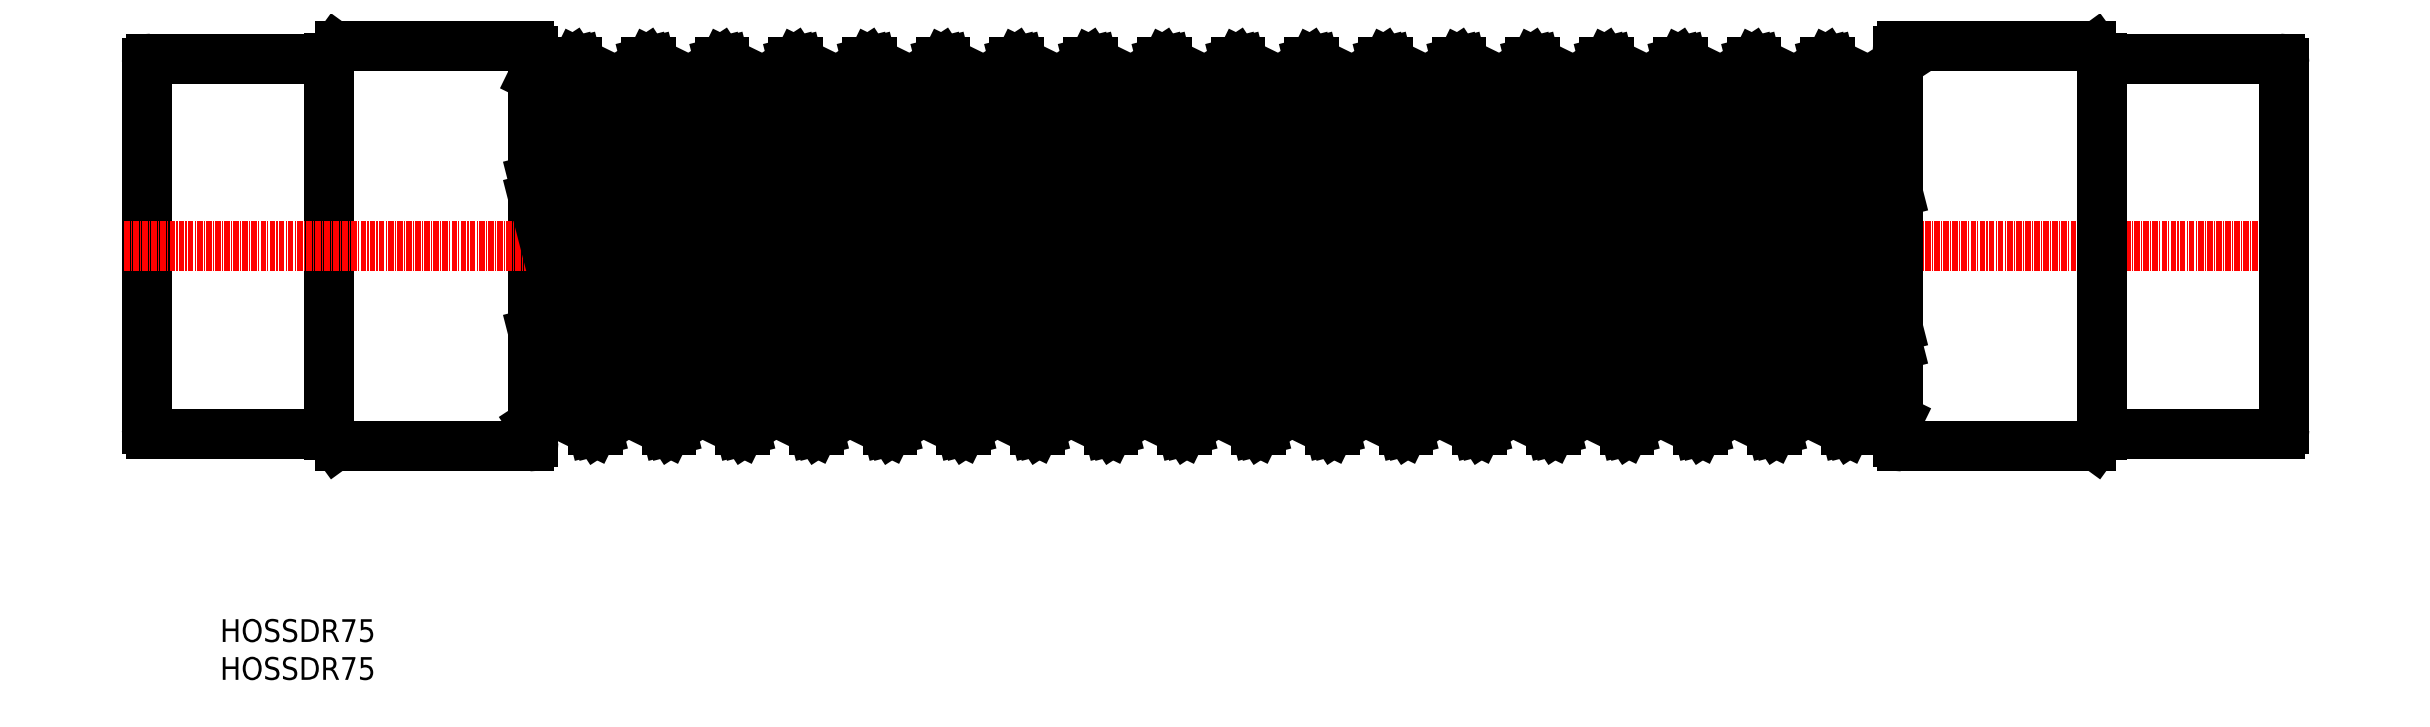
<metadata>
{"format":"dxf","ext":"dxf","renderer":"ezdxf+matplotlib","layout":"modelspace","background":"white","min_lineweight":24,"dpi":150}
</metadata>
<code>
0
SECTION
2
ENTITIES
0
LINE
8
0
10
134.8
20
164.1
30
0
11
176.3
21
164.1
31
0
0
LINE
8
0
10
177.3
20
165.1
30
0
11
177.3
21
251.1
31
0
0
LINE
8
0
10
176.3
20
252.1
30
0
11
134.8
21
252.1
31
0
0
LINE
8
0
10
92.26
20
248.4
30
0
11
92.26
21
167.9
31
0
0
LINE
8
0
10
132.3
20
249.5
30
0
11
132.3
21
166.7
31
0
0
LINE
8
0
10
93.26
20
249.4
30
0
11
131.7
21
249.4
31
0
0
LINE
8
0
10
93.26
20
166.9
30
0
11
131.7
21
166.9
31
0
0
ARC
8
0
10
93.26
20
167.9
30
0
40
1
50
180
51
270
0
ARC
8
0
10
93.26
20
248.4
30
0
40
1
50
90
51
180
0
LINE
8
0
10
132.6
20
249.8
30
0
11
134
21
251.7
31
0
0
LINE
8
0
10
132.6
20
166.5
30
0
11
134
21
164.5
31
0
0
ARC
8
0
10
131.7
20
165.9
30
0
40
1
50
36.03
51
90
0
ARC
8
0
10
134.8
20
165.1
30
0
40
1
50
216
51
270
0
ARC
8
0
10
131.7
20
250.4
30
0
40
1
50
270
51
324
0
ARC
8
0
10
134.8
20
251.1
30
0
40
1
50
90
51
144
0
ARC
8
0
10
176.3
20
251.1
30
0
40
1
50
0
51
90
0
ARC
8
0
10
176.3
20
165.1
30
0
40
1
50
270
51
0
0
LINE
8
CENTER
10
87.26
20
208.1
30
0
11
567.3
21
208.1
31
0
0
LINE
8
0
10
179.3
20
244.4
30
0
11
197.9
21
171.9
31
0
0
LINE
8
0
10
185.8
20
248.6
30
0
11
186.8
21
248.6
31
0
0
LINE
8
0
10
206.5
20
167.6
30
0
11
207.6
21
167.6
31
0
0
LINE
8
0
10
195.5
20
244.4
30
0
11
214.1
21
171.9
31
0
0
LINE
8
0
10
186.8
20
248.6
30
0
11
207.6
21
167.6
31
0
0
LINE
8
0
10
185.8
20
248.6
30
0
11
206.5
21
167.6
31
0
0
LINE
8
0
10
179.3
20
244.4
30
0
11
185.8
21
248.6
31
0
0
LINE
8
0
10
186.8
20
248.6
30
0
11
195.5
21
244.4
31
0
0
LINE
8
0
10
197.9
20
171.9
30
0
11
206.5
21
167.6
31
0
0
LINE
8
0
10
207.6
20
167.6
30
0
11
214.1
21
171.9
31
0
0
LINE
8
0
10
211.7
20
244.4
30
0
11
230.3
21
171.9
31
0
0
LINE
8
0
10
203
20
248.6
30
0
11
223.8
21
167.6
31
0
0
LINE
8
0
10
202
20
248.6
30
0
11
222.7
21
167.6
31
0
0
LINE
8
0
10
203
20
248.6
30
0
11
211.7
21
244.4
31
0
0
LINE
8
0
10
195.5
20
244.4
30
0
11
202
21
248.6
31
0
0
LINE
8
0
10
202
20
248.6
30
0
11
203
21
248.6
31
0
0
LINE
8
0
10
223.8
20
167.6
30
0
11
230.3
21
171.9
31
0
0
LINE
8
0
10
214.1
20
171.9
30
0
11
222.7
21
167.6
31
0
0
LINE
8
0
10
222.7
20
167.6
30
0
11
223.8
21
167.6
31
0
0
LINE
8
0
10
227.9
20
244.4
30
0
11
246.5
21
171.9
31
0
0
LINE
8
0
10
219.3
20
248.6
30
0
11
240
21
167.6
31
0
0
LINE
8
0
10
218.2
20
248.6
30
0
11
239
21
167.6
31
0
0
LINE
8
0
10
219.3
20
248.6
30
0
11
227.9
21
244.4
31
0
0
LINE
8
0
10
211.7
20
244.4
30
0
11
218.2
21
248.6
31
0
0
LINE
8
0
10
218.2
20
248.6
30
0
11
219.3
21
248.6
31
0
0
LINE
8
0
10
240
20
167.6
30
0
11
246.5
21
171.9
31
0
0
LINE
8
0
10
230.3
20
171.9
30
0
11
239
21
167.6
31
0
0
LINE
8
0
10
239
20
167.6
30
0
11
240
21
167.6
31
0
0
LINE
8
0
10
244.1
20
244.4
30
0
11
262.7
21
171.9
31
0
0
LINE
8
0
10
235.5
20
248.6
30
0
11
256.2
21
167.6
31
0
0
LINE
8
0
10
234.4
20
248.6
30
0
11
255.2
21
167.6
31
0
0
LINE
8
0
10
235.5
20
248.6
30
0
11
244.1
21
244.4
31
0
0
LINE
8
0
10
227.9
20
244.4
30
0
11
234.4
21
248.6
31
0
0
LINE
8
0
10
234.4
20
248.6
30
0
11
235.5
21
248.6
31
0
0
LINE
8
0
10
256.2
20
167.6
30
0
11
262.7
21
171.9
31
0
0
LINE
8
0
10
246.5
20
171.9
30
0
11
255.2
21
167.6
31
0
0
LINE
8
0
10
255.2
20
167.6
30
0
11
256.2
21
167.6
31
0
0
LINE
8
0
10
260.3
20
244.4
30
0
11
278.9
21
171.9
31
0
0
LINE
8
0
10
251.7
20
248.6
30
0
11
272.4
21
167.6
31
0
0
LINE
8
0
10
250.6
20
248.6
30
0
11
271.4
21
167.6
31
0
0
LINE
8
0
10
251.7
20
248.6
30
0
11
260.3
21
244.4
31
0
0
LINE
8
0
10
244.1
20
244.4
30
0
11
250.6
21
248.6
31
0
0
LINE
8
0
10
250.6
20
248.6
30
0
11
251.7
21
248.6
31
0
0
LINE
8
0
10
272.4
20
167.6
30
0
11
278.9
21
171.9
31
0
0
LINE
8
0
10
262.7
20
171.9
30
0
11
271.4
21
167.6
31
0
0
LINE
8
0
10
271.4
20
167.6
30
0
11
272.4
21
167.6
31
0
0
LINE
8
0
10
276.5
20
244.4
30
0
11
295.1
21
171.9
31
0
0
LINE
8
0
10
267.9
20
248.6
30
0
11
288.6
21
167.6
31
0
0
LINE
8
0
10
266.8
20
248.6
30
0
11
287.6
21
167.6
31
0
0
LINE
8
0
10
267.9
20
248.6
30
0
11
276.5
21
244.4
31
0
0
LINE
8
0
10
260.3
20
244.4
30
0
11
266.8
21
248.6
31
0
0
LINE
8
0
10
266.8
20
248.6
30
0
11
267.9
21
248.6
31
0
0
LINE
8
0
10
288.6
20
167.6
30
0
11
295.1
21
171.9
31
0
0
LINE
8
0
10
278.9
20
171.9
30
0
11
287.6
21
167.6
31
0
0
LINE
8
0
10
287.6
20
167.6
30
0
11
288.6
21
167.6
31
0
0
LINE
8
0
10
292.8
20
244.4
30
0
11
311.3
21
171.9
31
0
0
LINE
8
0
10
284.1
20
248.6
30
0
11
304.8
21
167.6
31
0
0
LINE
8
0
10
283
20
248.6
30
0
11
303.8
21
167.6
31
0
0
LINE
8
0
10
284.1
20
248.6
30
0
11
292.8
21
244.4
31
0
0
LINE
8
0
10
276.5
20
244.4
30
0
11
283
21
248.6
31
0
0
LINE
8
0
10
283
20
248.6
30
0
11
284.1
21
248.6
31
0
0
LINE
8
0
10
304.8
20
167.6
30
0
11
311.3
21
171.9
31
0
0
LINE
8
0
10
295.1
20
171.9
30
0
11
303.8
21
167.6
31
0
0
LINE
8
0
10
303.8
20
167.6
30
0
11
304.8
21
167.6
31
0
0
LINE
8
0
10
309
20
244.4
30
0
11
327.5
21
171.9
31
0
0
LINE
8
0
10
300.3
20
248.6
30
0
11
321
21
167.6
31
0
0
LINE
8
0
10
299.3
20
248.6
30
0
11
320
21
167.6
31
0
0
LINE
8
0
10
300.3
20
248.6
30
0
11
309
21
244.4
31
0
0
LINE
8
0
10
292.8
20
244.4
30
0
11
299.3
21
248.6
31
0
0
LINE
8
0
10
299.3
20
248.6
30
0
11
300.3
21
248.6
31
0
0
LINE
8
0
10
321
20
167.6
30
0
11
327.5
21
171.9
31
0
0
LINE
8
0
10
311.3
20
171.9
30
0
11
320
21
167.6
31
0
0
LINE
8
0
10
320
20
167.6
30
0
11
321
21
167.6
31
0
0
LINE
8
0
10
325.2
20
244.4
30
0
11
343.7
21
171.9
31
0
0
LINE
8
0
10
316.5
20
248.6
30
0
11
337.2
21
167.6
31
0
0
LINE
8
0
10
315.5
20
248.6
30
0
11
336.2
21
167.6
31
0
0
LINE
8
0
10
316.5
20
248.6
30
0
11
325.2
21
244.4
31
0
0
LINE
8
0
10
309
20
244.4
30
0
11
315.5
21
248.6
31
0
0
LINE
8
0
10
315.5
20
248.6
30
0
11
316.5
21
248.6
31
0
0
LINE
8
0
10
337.2
20
167.6
30
0
11
343.7
21
171.9
31
0
0
LINE
8
0
10
327.5
20
171.9
30
0
11
336.2
21
167.6
31
0
0
LINE
8
0
10
336.2
20
167.6
30
0
11
337.2
21
167.6
31
0
0
LINE
8
0
10
341.4
20
244.4
30
0
11
359.9
21
171.9
31
0
0
LINE
8
0
10
332.7
20
248.6
30
0
11
353.4
21
167.6
31
0
0
LINE
8
0
10
331.7
20
248.6
30
0
11
352.4
21
167.6
31
0
0
LINE
8
0
10
332.7
20
248.6
30
0
11
341.4
21
244.4
31
0
0
LINE
8
0
10
325.2
20
244.4
30
0
11
331.7
21
248.6
31
0
0
LINE
8
0
10
331.7
20
248.6
30
0
11
332.7
21
248.6
31
0
0
LINE
8
0
10
353.4
20
167.6
30
0
11
359.9
21
171.9
31
0
0
LINE
8
0
10
343.7
20
171.9
30
0
11
352.4
21
167.6
31
0
0
LINE
8
0
10
352.4
20
167.6
30
0
11
353.4
21
167.6
31
0
0
LINE
8
0
10
357.6
20
244.4
30
0
11
376.1
21
171.9
31
0
0
LINE
8
0
10
348.9
20
248.6
30
0
11
369.6
21
167.6
31
0
0
LINE
8
0
10
347.9
20
248.6
30
0
11
368.6
21
167.6
31
0
0
LINE
8
0
10
348.9
20
248.6
30
0
11
357.6
21
244.4
31
0
0
LINE
8
0
10
341.4
20
244.4
30
0
11
347.9
21
248.6
31
0
0
LINE
8
0
10
347.9
20
248.6
30
0
11
348.9
21
248.6
31
0
0
LINE
8
0
10
369.6
20
167.6
30
0
11
376.1
21
171.9
31
0
0
LINE
8
0
10
359.9
20
171.9
30
0
11
368.6
21
167.6
31
0
0
LINE
8
0
10
368.6
20
167.6
30
0
11
369.6
21
167.6
31
0
0
LINE
8
0
10
477.3
20
165.1
30
0
11
477.3
21
251.1
31
0
0
LINE
8
0
10
177.3
20
218.7
30
0
11
190.3
21
167.6
31
0
0
LINE
8
0
10
177.3
20
222.8
30
0
11
191.4
21
167.6
31
0
0
LINE
8
0
10
177.3
20
189.1
30
0
11
181.7
21
171.9
31
0
0
LINE
8
0
10
181.7
20
171.9
30
0
11
190.3
21
167.6
31
0
0
LINE
8
0
10
191.4
20
167.6
30
0
11
197.9
21
171.9
31
0
0
LINE
8
0
10
177.3
20
169
30
0
11
181.7
21
171.9
31
0
0
LINE
8
0
10
190.3
20
167.6
30
0
11
191.4
21
167.6
31
0
0
LINE
8
0
10
177.3
20
245.4
30
0
11
179.3
21
244.4
31
0
0
LINE
8
0
10
519.7
20
164.1
30
0
11
478.3
21
164.1
31
0
0
LINE
8
0
10
478.3
20
252.1
30
0
11
519.7
21
252.1
31
0
0
LINE
8
0
10
522.3
20
249.5
30
0
11
522.3
21
166.7
31
0
0
LINE
8
0
10
562.3
20
248.4
30
0
11
562.3
21
167.9
31
0
0
LINE
8
0
10
561.3
20
166.9
30
0
11
522.8
21
166.9
31
0
0
ARC
8
0
10
561.3
20
167.9
30
0
40
1
50
270
51
7e-15
0
ARC
8
0
10
519.7
20
165.1
30
0
40
1
50
270
51
324
0
LINE
8
0
10
522
20
166.5
30
0
11
520.6
21
164.5
31
0
0
ARC
8
0
10
522.8
20
165.9
30
0
40
1
50
90
51
144
0
LINE
8
0
10
561.3
20
249.4
30
0
11
522.8
21
249.4
31
0
0
ARC
8
0
10
561.3
20
248.4
30
0
40
1
50
7e-15
51
90
0
LINE
8
0
10
522
20
249.8
30
0
11
520.6
21
251.7
31
0
0
ARC
8
0
10
522.8
20
250.4
30
0
40
1
50
216
51
270
0
ARC
8
0
10
519.7
20
251.1
30
0
40
1
50
36.03
51
90
0
ARC
8
0
10
478.3
20
165.1
30
0
40
1
50
180
51
270
0
ARC
8
0
10
478.3
20
251.1
30
0
40
1
50
90
51
180
0
LINE
8
0
10
477.3
20
165.1
30
0
11
477.3
21
251.1
31
0
0
LINE
8
0
10
364.1
20
248.6
30
0
11
384.8
21
167.6
31
0
0
LINE
8
0
10
365.1
20
248.6
30
0
11
385.8
21
167.6
31
0
0
LINE
8
0
10
373.8
20
244.4
30
0
11
392.3
21
171.9
31
0
0
LINE
8
0
10
365.1
20
248.6
30
0
11
373.8
21
244.4
31
0
0
LINE
8
0
10
357.6
20
244.4
30
0
11
364.1
21
248.6
31
0
0
LINE
8
0
10
364.1
20
248.6
30
0
11
365.1
21
248.6
31
0
0
LINE
8
0
10
376.1
20
171.9
30
0
11
384.8
21
167.6
31
0
0
LINE
8
0
10
385.8
20
167.6
30
0
11
392.3
21
171.9
31
0
0
LINE
8
0
10
384.8
20
167.6
30
0
11
385.8
21
167.6
31
0
0
LINE
8
0
10
380.3
20
248.6
30
0
11
401
21
167.6
31
0
0
LINE
8
0
10
381.3
20
248.6
30
0
11
402
21
167.6
31
0
0
LINE
8
0
10
390
20
244.4
30
0
11
408.5
21
171.9
31
0
0
LINE
8
0
10
381.3
20
248.6
30
0
11
390
21
244.4
31
0
0
LINE
8
0
10
373.8
20
244.4
30
0
11
380.3
21
248.6
31
0
0
LINE
8
0
10
380.3
20
248.6
30
0
11
381.3
21
248.6
31
0
0
LINE
8
0
10
392.3
20
171.9
30
0
11
401
21
167.6
31
0
0
LINE
8
0
10
402
20
167.6
30
0
11
408.5
21
171.9
31
0
0
LINE
8
0
10
401
20
167.6
30
0
11
402
21
167.6
31
0
0
LINE
8
0
10
396.5
20
248.6
30
0
11
417.2
21
167.6
31
0
0
LINE
8
0
10
397.5
20
248.6
30
0
11
418.2
21
167.6
31
0
0
LINE
8
0
10
406.2
20
244.4
30
0
11
424.7
21
171.9
31
0
0
LINE
8
0
10
397.5
20
248.6
30
0
11
406.2
21
244.4
31
0
0
LINE
8
0
10
390
20
244.4
30
0
11
396.5
21
248.6
31
0
0
LINE
8
0
10
396.5
20
248.6
30
0
11
397.5
21
248.6
31
0
0
LINE
8
0
10
408.5
20
171.9
30
0
11
417.2
21
167.6
31
0
0
LINE
8
0
10
418.2
20
167.6
30
0
11
424.7
21
171.9
31
0
0
LINE
8
0
10
417.2
20
167.6
30
0
11
418.2
21
167.6
31
0
0
LINE
8
0
10
412.7
20
248.6
30
0
11
433.4
21
167.6
31
0
0
LINE
8
0
10
413.7
20
248.6
30
0
11
434.5
21
167.6
31
0
0
LINE
8
0
10
422.4
20
244.4
30
0
11
441
21
171.9
31
0
0
LINE
8
0
10
413.7
20
248.6
30
0
11
422.4
21
244.4
31
0
0
LINE
8
0
10
406.2
20
244.4
30
0
11
412.7
21
248.6
31
0
0
LINE
8
0
10
412.7
20
248.6
30
0
11
413.7
21
248.6
31
0
0
LINE
8
0
10
424.7
20
171.9
30
0
11
433.4
21
167.6
31
0
0
LINE
8
0
10
434.5
20
167.6
30
0
11
441
21
171.9
31
0
0
LINE
8
0
10
433.4
20
167.6
30
0
11
434.5
21
167.6
31
0
0
LINE
8
0
10
428.9
20
248.6
30
0
11
449.6
21
167.6
31
0
0
LINE
8
0
10
429.9
20
248.6
30
0
11
450.7
21
167.6
31
0
0
LINE
8
0
10
438.6
20
244.4
30
0
11
457.2
21
171.9
31
0
0
LINE
8
0
10
429.9
20
248.6
30
0
11
438.6
21
244.4
31
0
0
LINE
8
0
10
422.4
20
244.4
30
0
11
428.9
21
248.6
31
0
0
LINE
8
0
10
428.9
20
248.6
30
0
11
429.9
21
248.6
31
0
0
LINE
8
0
10
441
20
171.9
30
0
11
449.6
21
167.6
31
0
0
LINE
8
0
10
450.7
20
167.6
30
0
11
457.2
21
171.9
31
0
0
LINE
8
0
10
449.6
20
167.6
30
0
11
450.7
21
167.6
31
0
0
LINE
8
0
10
445.1
20
248.6
30
0
11
465.8
21
167.6
31
0
0
LINE
8
0
10
446.1
20
248.6
30
0
11
466.9
21
167.6
31
0
0
LINE
8
0
10
454.8
20
244.4
30
0
11
473.4
21
171.9
31
0
0
LINE
8
0
10
446.1
20
248.6
30
0
11
454.8
21
244.4
31
0
0
LINE
8
0
10
438.6
20
244.4
30
0
11
445.1
21
248.6
31
0
0
LINE
8
0
10
445.1
20
248.6
30
0
11
446.1
21
248.6
31
0
0
LINE
8
0
10
457.2
20
171.9
30
0
11
465.8
21
167.6
31
0
0
LINE
8
0
10
466.9
20
167.6
30
0
11
473.4
21
171.9
31
0
0
LINE
8
0
10
465.8
20
167.6
30
0
11
466.9
21
167.6
31
0
0
LINE
8
0
10
461.3
20
248.6
30
0
11
477.3
21
186.3
31
0
0
LINE
8
0
10
462.3
20
248.6
30
0
11
477.3
21
190.3
31
0
0
LINE
8
0
10
471
20
244.4
30
0
11
477.3
21
220
31
0
0
LINE
8
0
10
462.3
20
248.6
30
0
11
471
21
244.4
31
0
0
LINE
8
0
10
454.8
20
244.4
30
0
11
461.3
21
248.6
31
0
0
LINE
8
0
10
461.3
20
248.6
30
0
11
462.3
21
248.6
31
0
0
LINE
8
0
10
473.4
20
171.9
30
0
11
477.3
21
170
31
0
0
LINE
8
0
10
471
20
244.4
30
0
11
477.3
21
248.5
31
0
0
TEXT
8
0
10
108.4
20
121.1
30
0
40
5
1
HOSSDR75
0
TEXT
8
0
10
108.4
20
112.8
30
0
40
5
1
HOSSDR75
0
ENDSEC
0
EOF

</code>
